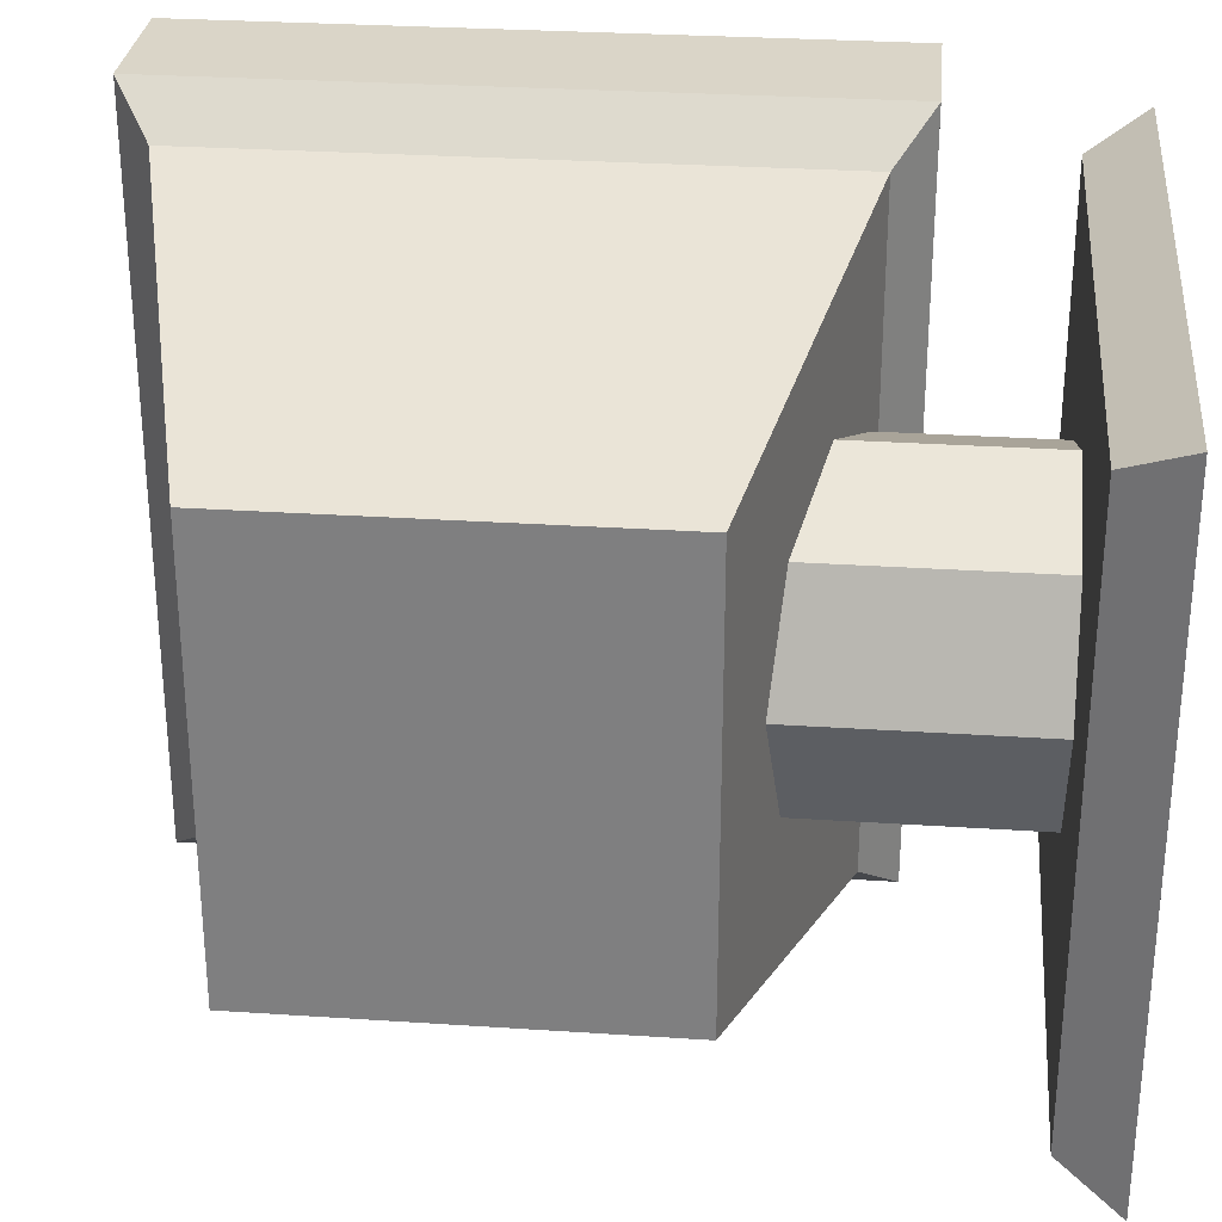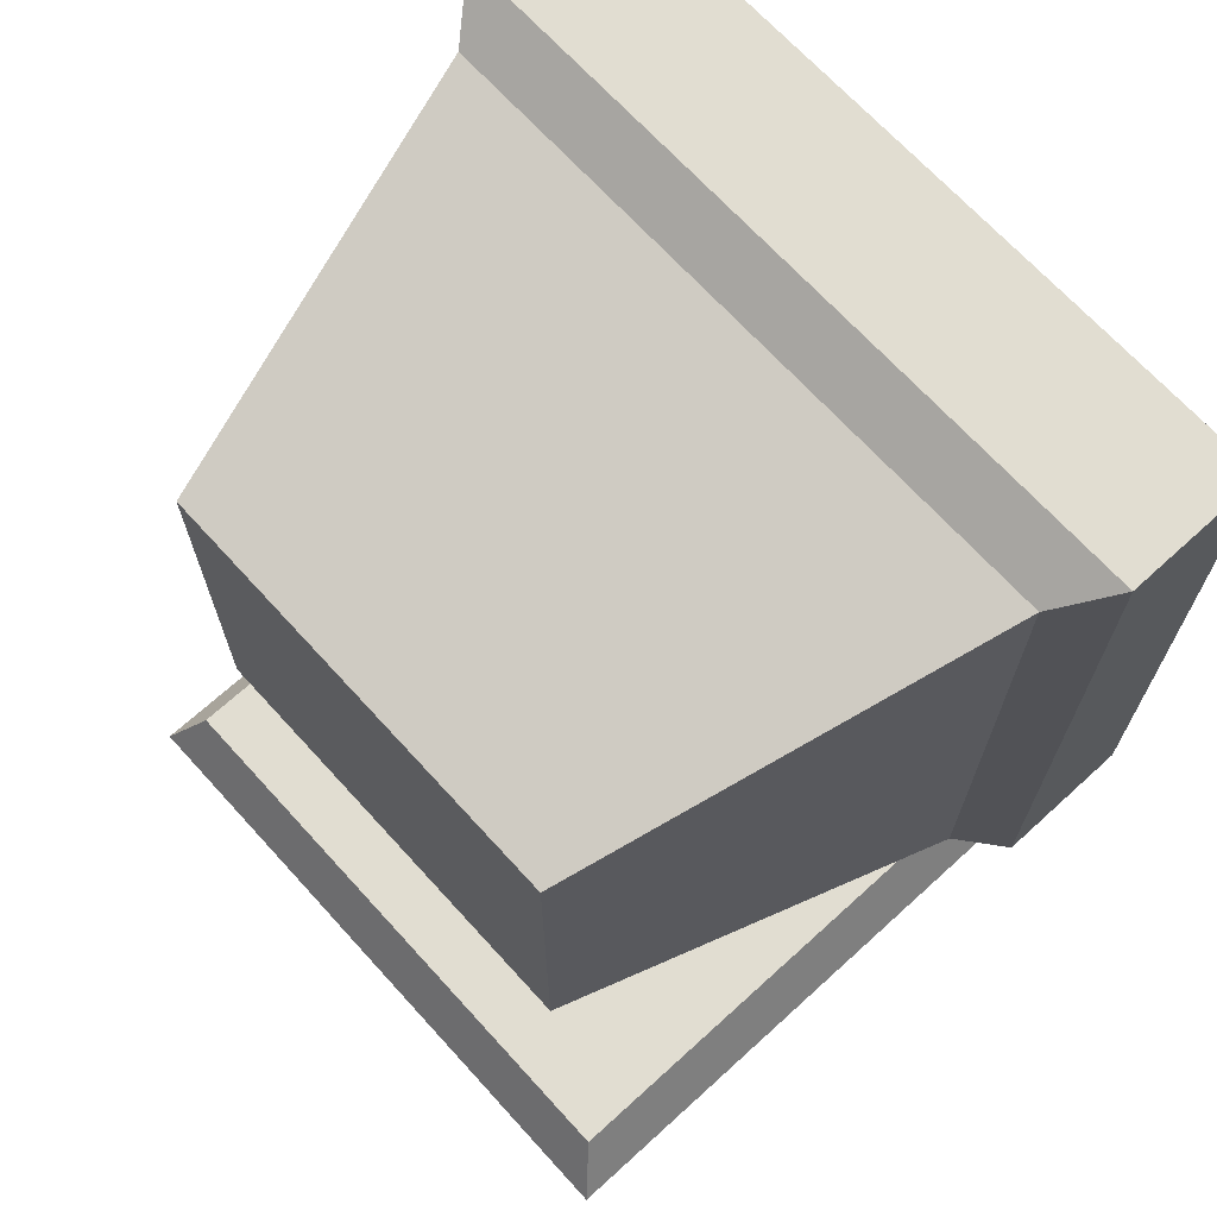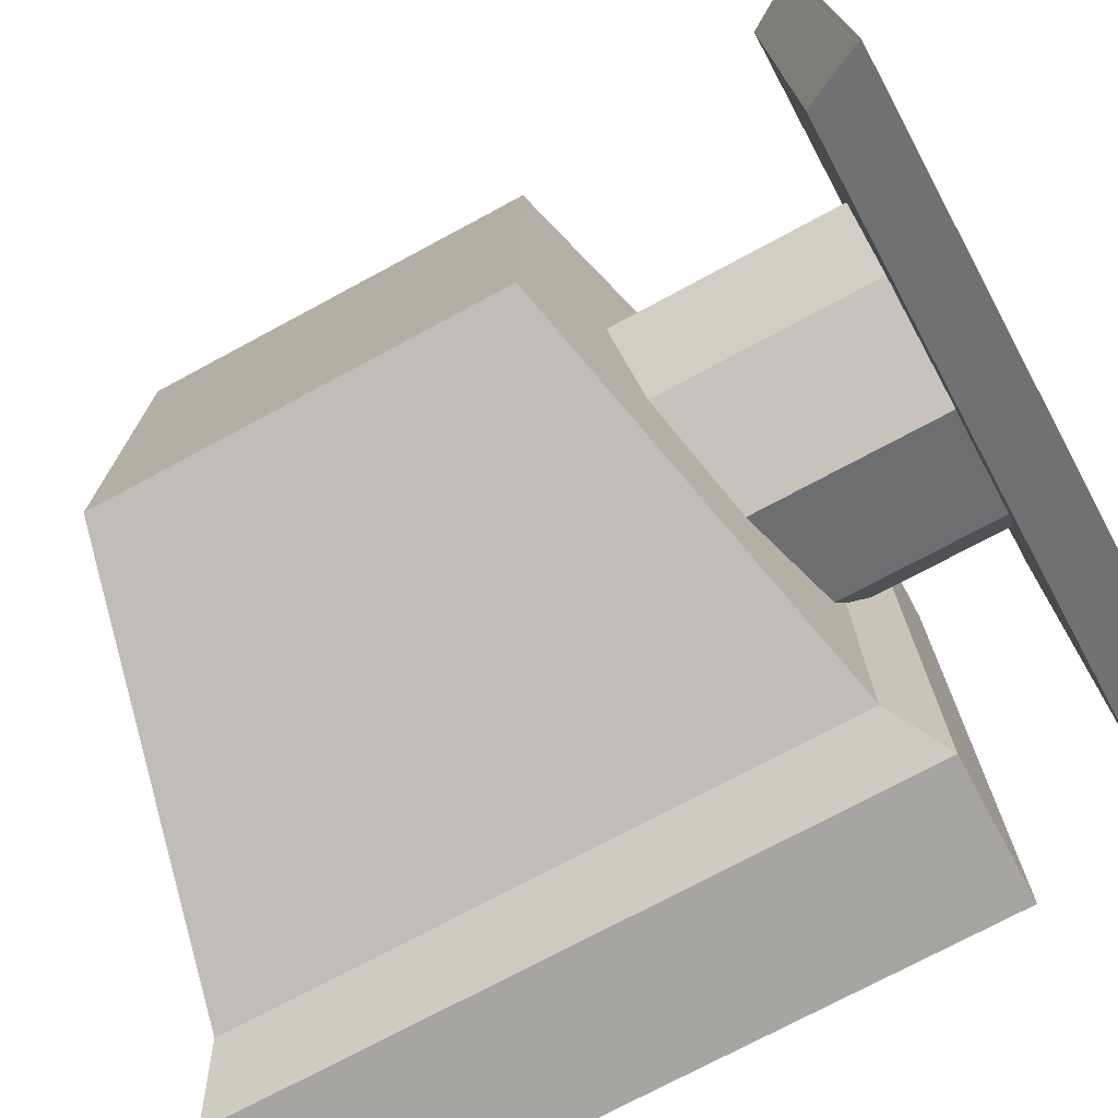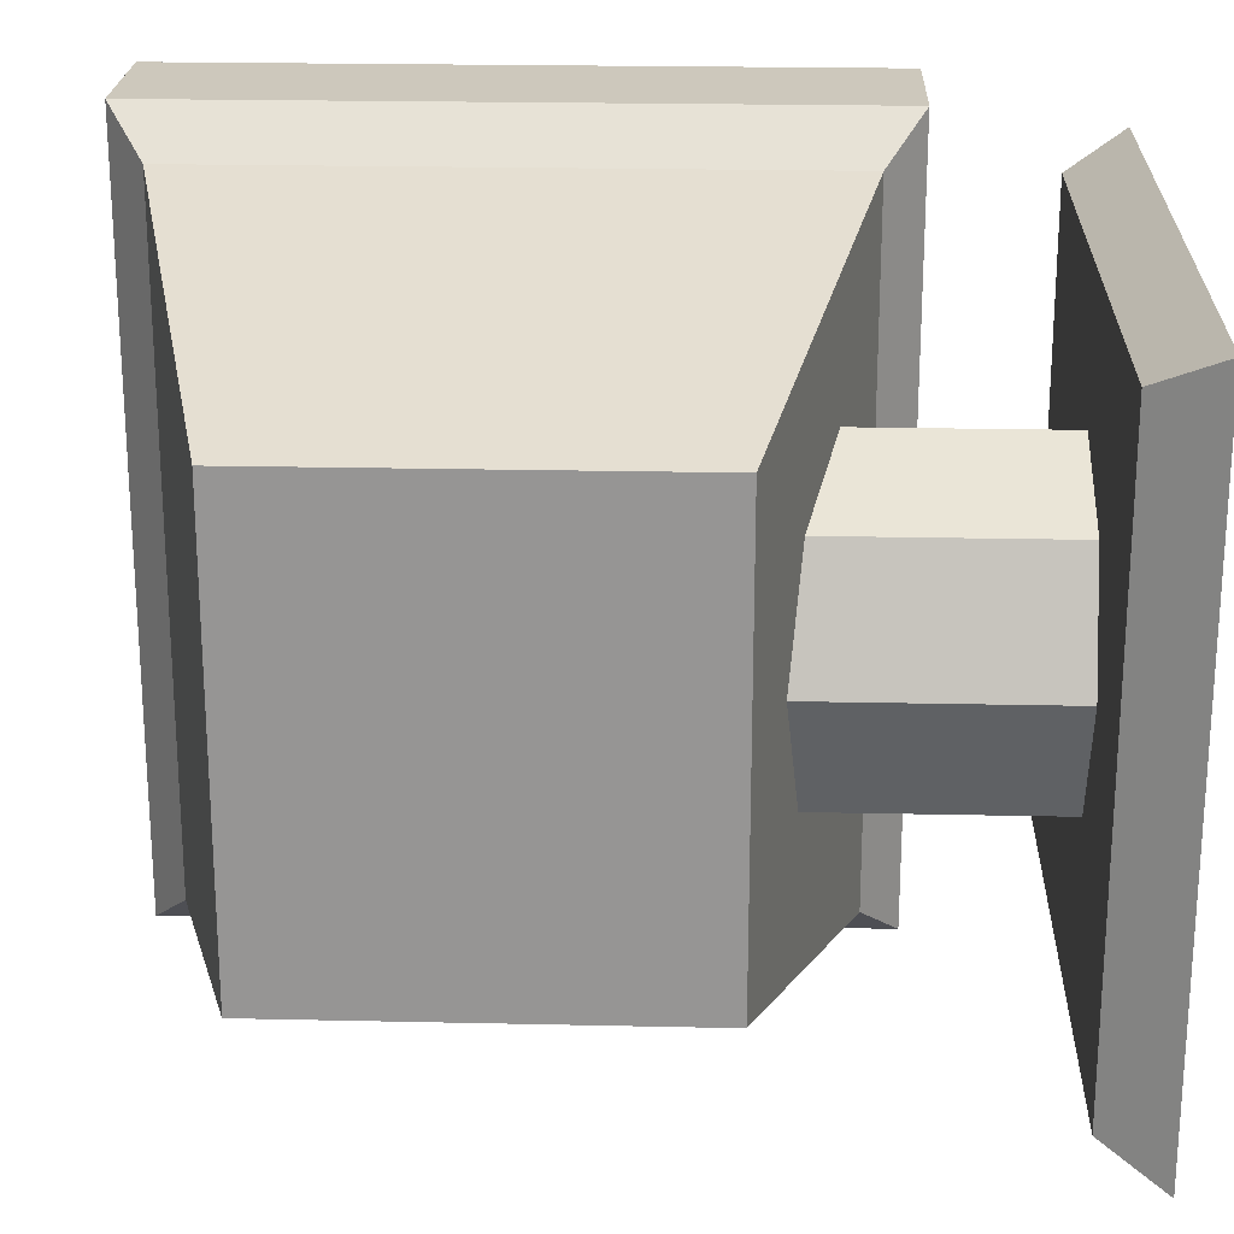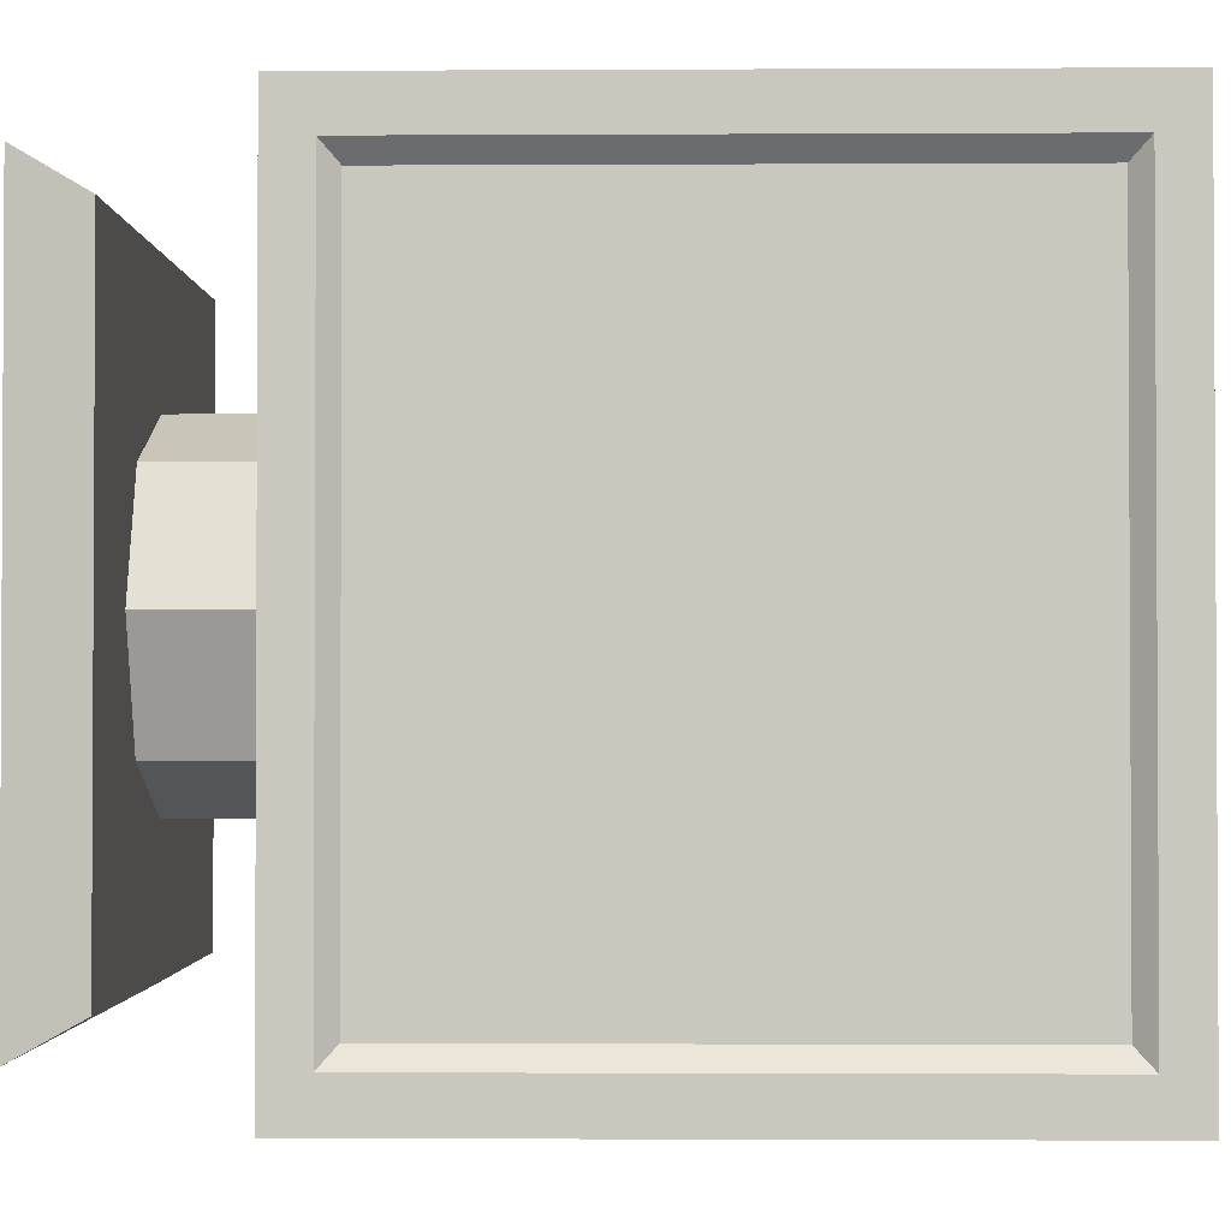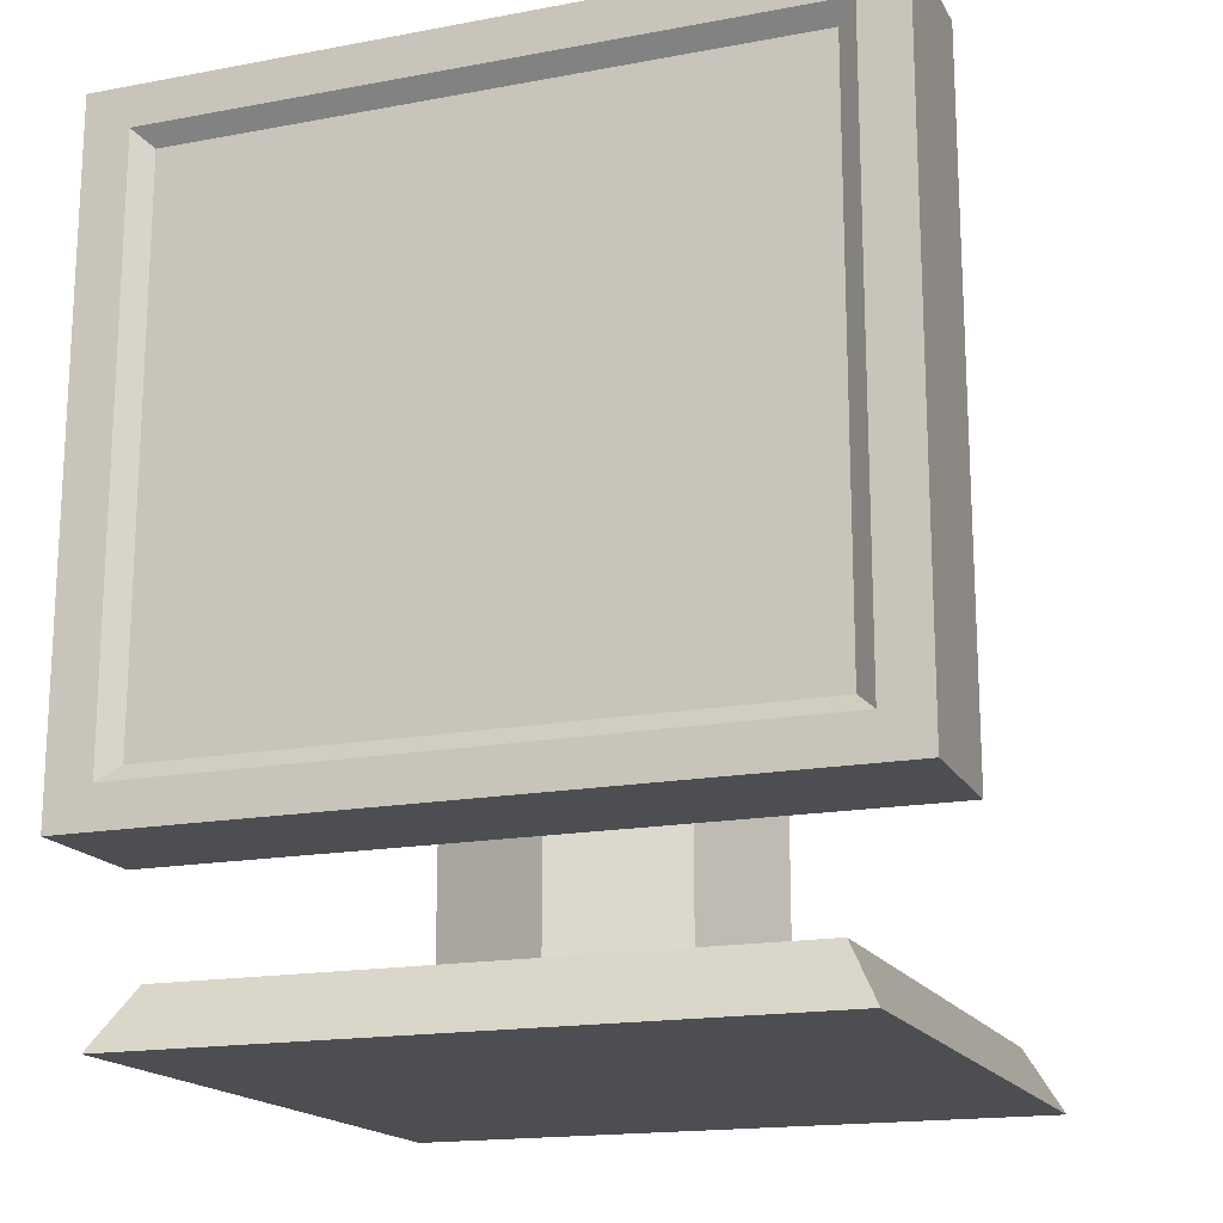
<metadata>
{"format":"obj","ext":"obj","renderer":"f3d","projection":"perspective","resolution":1024,"background":"white","views":[{"elev":29.4,"azim":-84.4,"up":"+Z"},{"elev":68.7,"azim":-42.3,"up":"+Y"},{"elev":-73.9,"azim":-61.7,"up":"+Z"},{"elev":22.2,"azim":-87.8,"up":"+Z"},{"elev":-1.7,"azim":91.1,"up":"+Z"},{"elev":-17.2,"azim":110.4,"up":"+Y"}]}
</metadata>
<code>
o Cube
v -0.8303 1.895 0.6758
v -0.8303 3.105 0.6758
v -0.8303 1.895 -0.6758
v -0.8303 3.105 -0.6758
v 0.955 1.647 0.9519
v 0.955 3.353 0.9519
v 0.955 1.647 -0.9519
v 0.955 3.353 -0.9519
v 1 3.53 -1.15
v 1 1.47 -1.15
v 1 1.47 1.15
v 1 3.53 1.15
v 1 3.404 -1.009
v 1 1.596 -1.009
v 1 1.596 1.009
v 1 3.404 1.009
v 0.5697 1.47 -1.15
v 0.5697 1.47 1.15
v 0.5697 3.53 1.15
v 0.5697 3.53 -1.15
v 0.4197 1.585 -1.022
v 0.4197 1.585 1.022
v 0.4197 3.415 1.022
v 0.4197 3.415 -1.022
v 0 1.068 -0.5
v 0 1.892 -0.5
v 0.3536 1.068 -0.3536
v 0.3536 1.892 -0.3536
v 0.5 1.068 0
v 0.5 1.892 0
v 0.3536 1.068 0.3536
v 0.3536 1.892 0.3536
v 0 1.068 0.5
v 0 1.892 0.5
v -0.3536 1.068 0.3536
v -0.3536 1.892 0.3536
v -0.5 1.068 0
v -0.5 1.892 0
v -0.3536 1.068 -0.3536
v -0.3536 1.892 -0.3536
v -1 0.9192 1
v -0.9 1.099 0.9
v -1 0.9192 -1
v -0.9 1.099 -0.9
v 1 0.9192 1
v 0.9 1.099 0.9
v 1 0.9192 -1
v 0.9 1.099 -0.9
f 1 2 4 3
f 17 20 9 10
f 7 8 6 5
f 11 12 19 18
f 17 10 11 18
f 9 20 19 12
f 13 14 10 9
f 14 15 11 10
f 16 13 9 12
f 15 16 12 11
f 8 7 14 13
f 7 5 15 14
f 6 8 13 16
f 5 6 16 15
f 22 21 17 18
f 23 22 18 19
f 24 23 19 20
f 21 24 20 17
f 1 3 21 22
f 2 1 22 23
f 4 2 23 24
f 3 4 24 21
f 25 26 28 27
f 27 28 30 29
f 29 30 32 31
f 31 32 34 33
f 33 34 36 35
f 35 36 38 37
f 28 26 40 38 36 34 32 30
f 37 38 40 39
f 39 40 26 25
f 25 27 29 31 33 35 37 39
f 41 42 44 43
f 43 44 48 47
f 47 48 46 45
f 45 46 42 41
f 43 47 45 41
f 48 44 42 46

</code>
